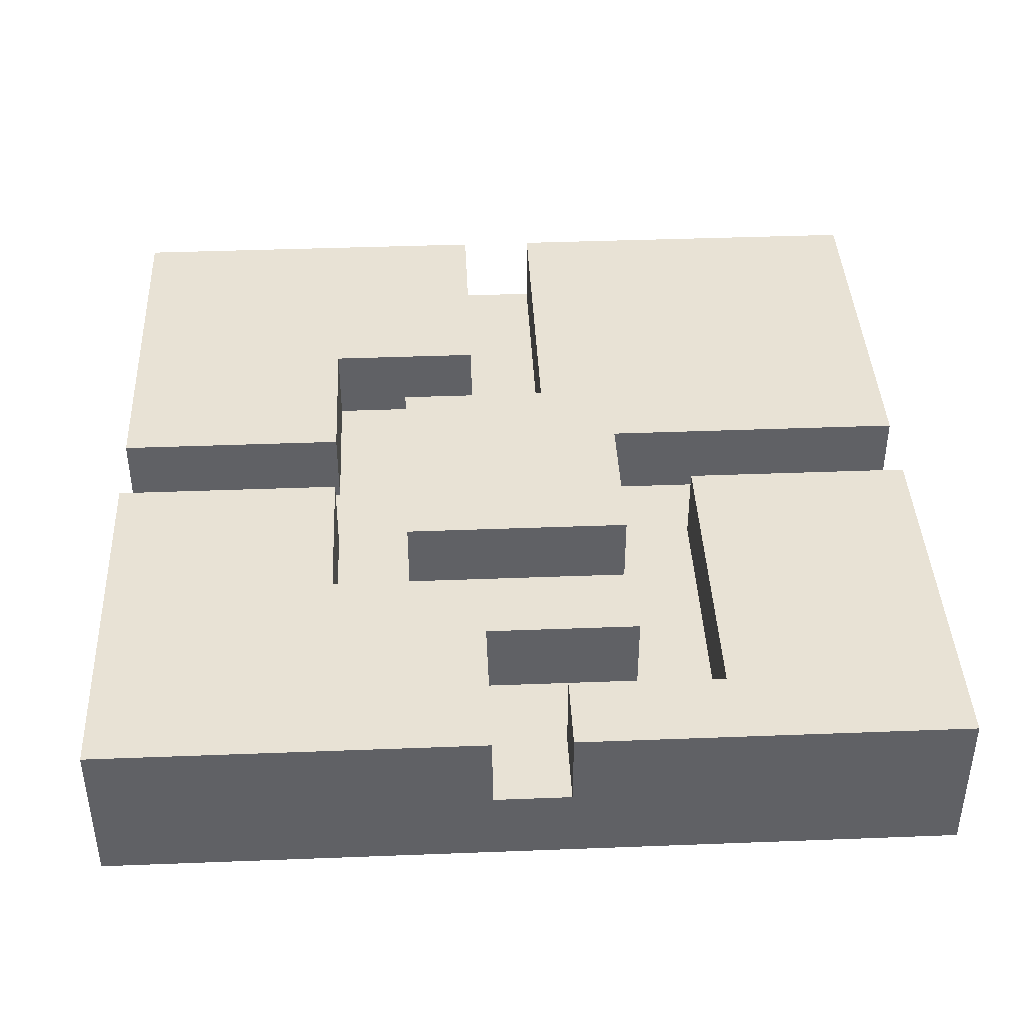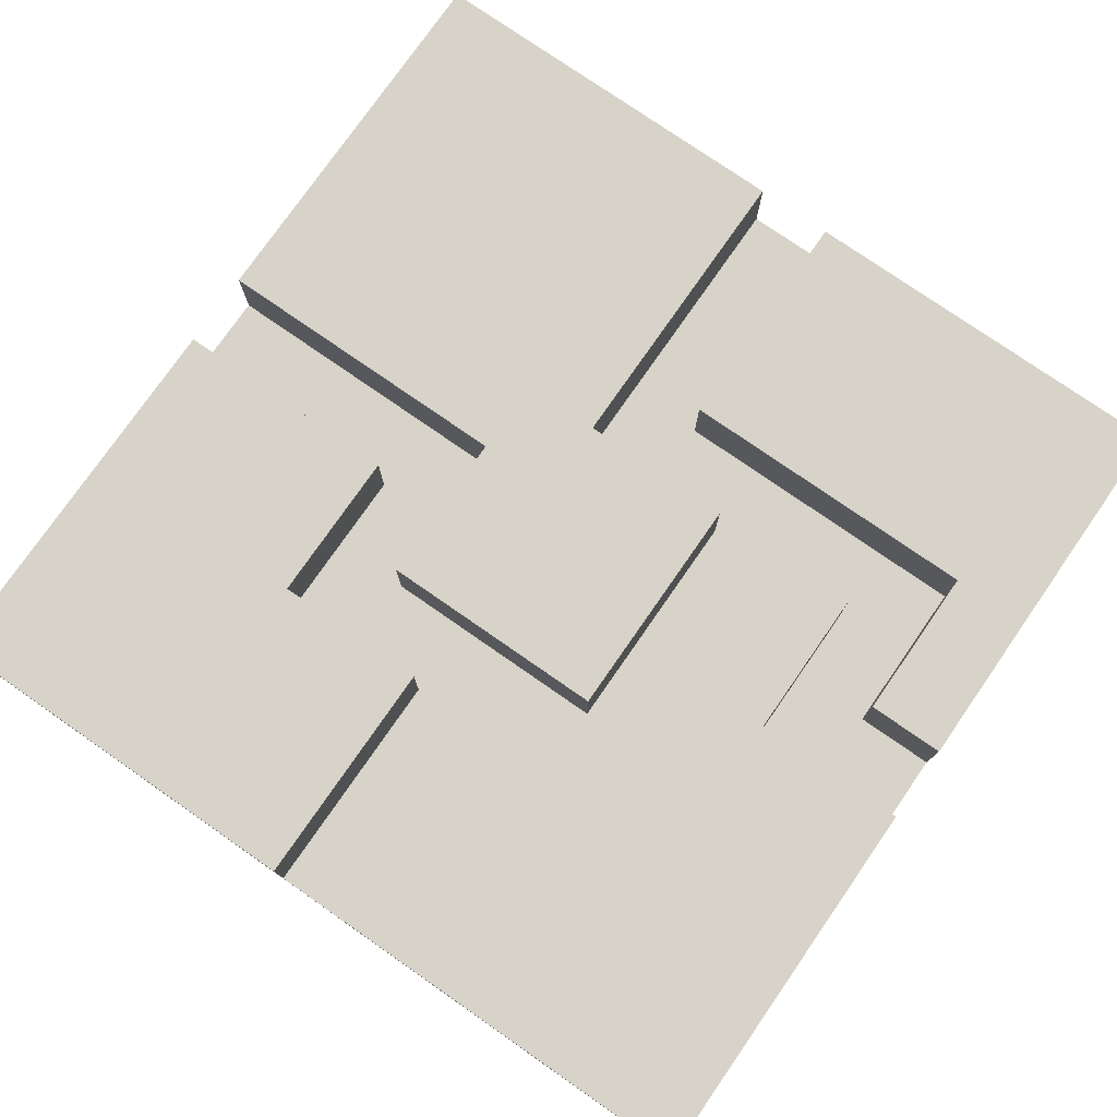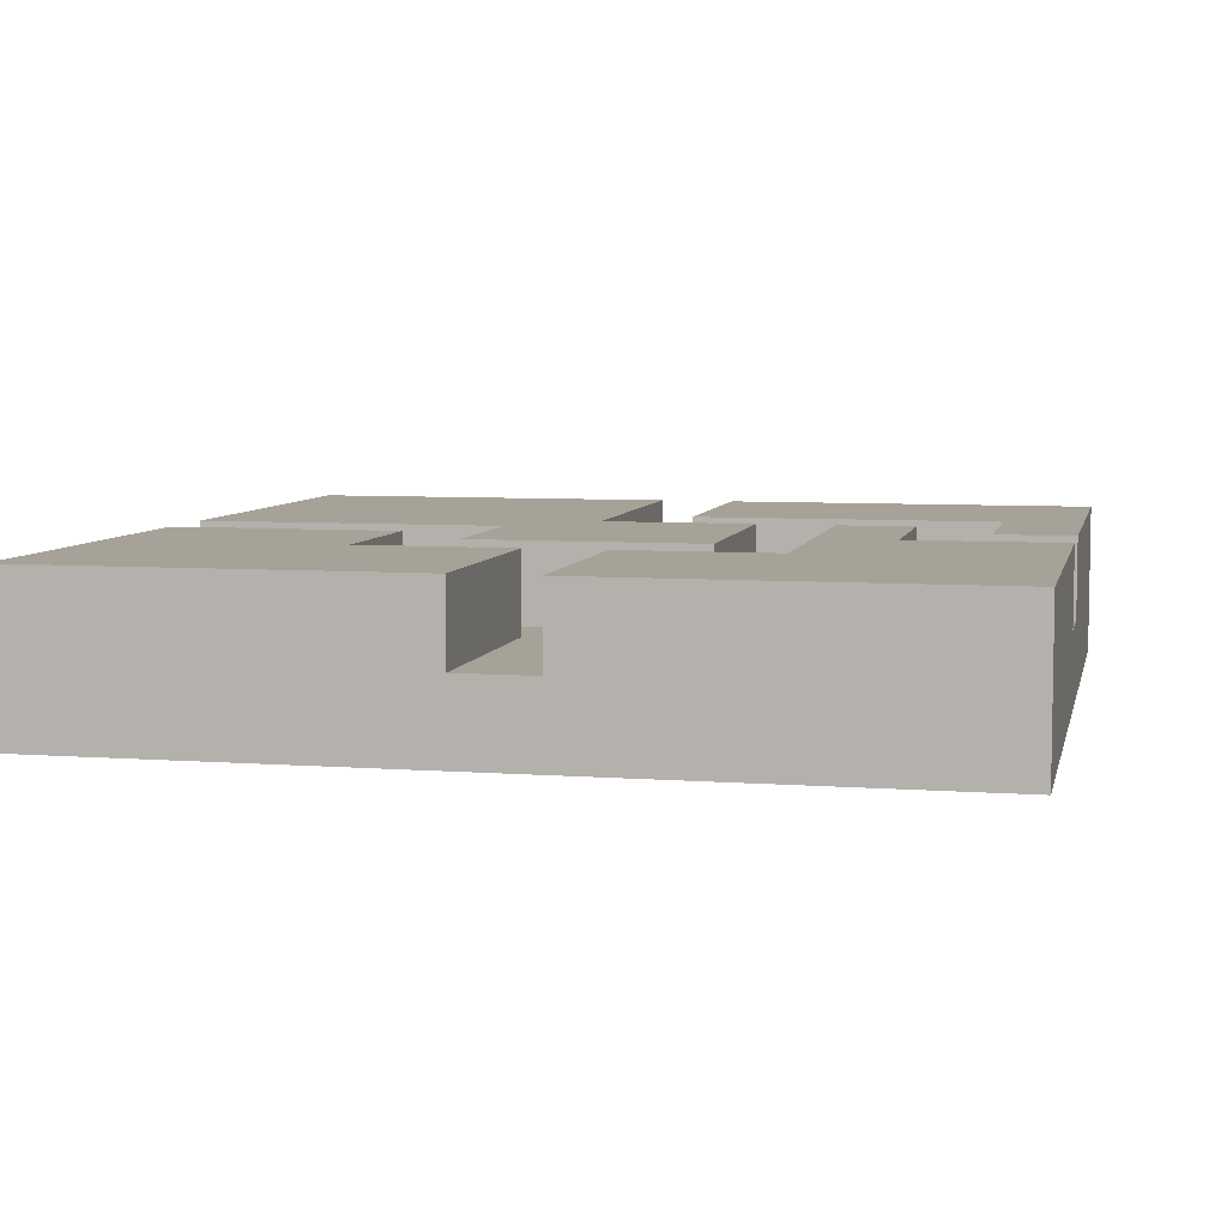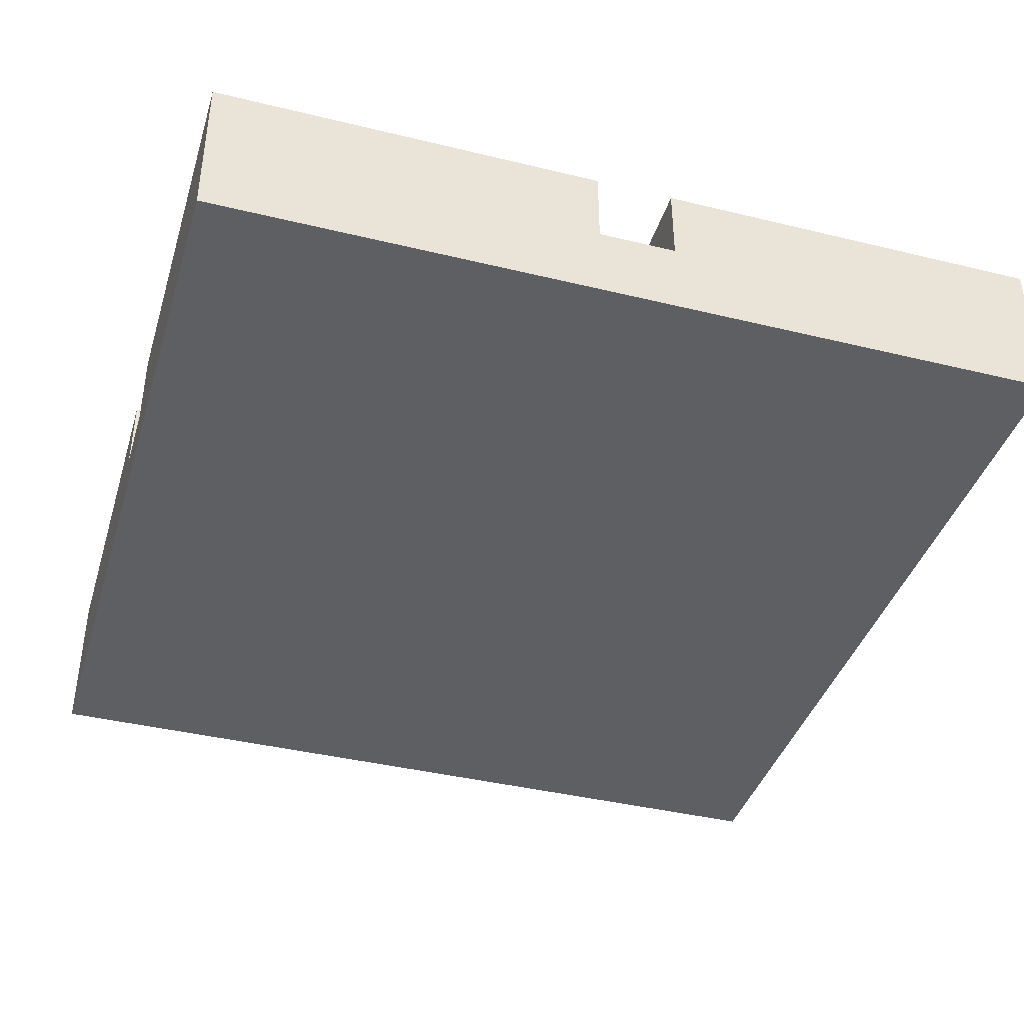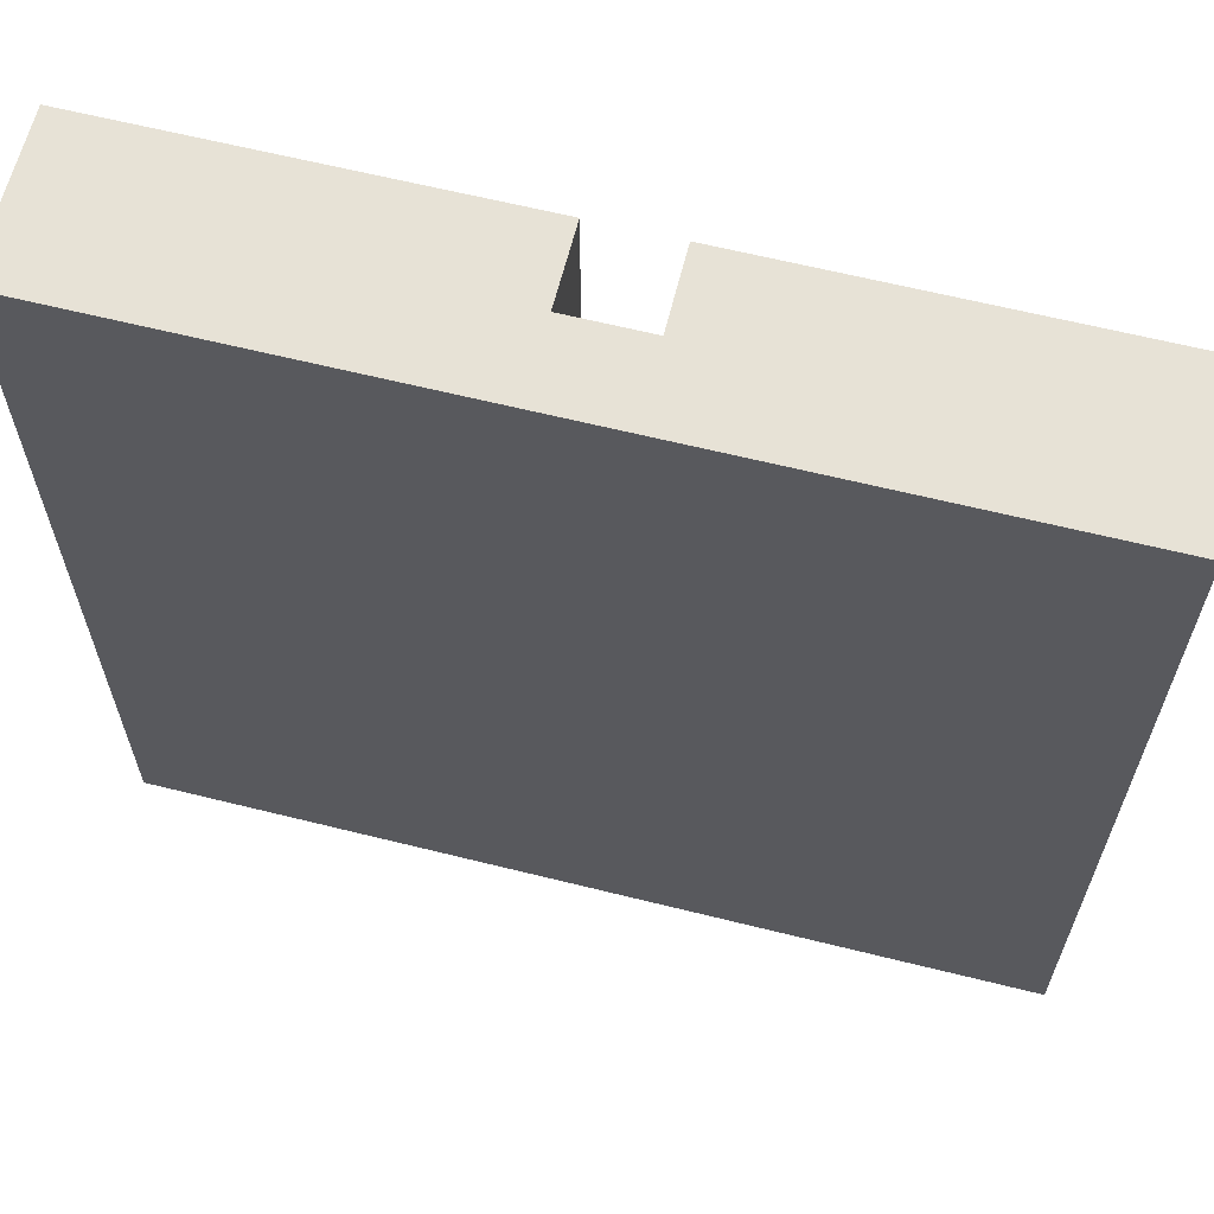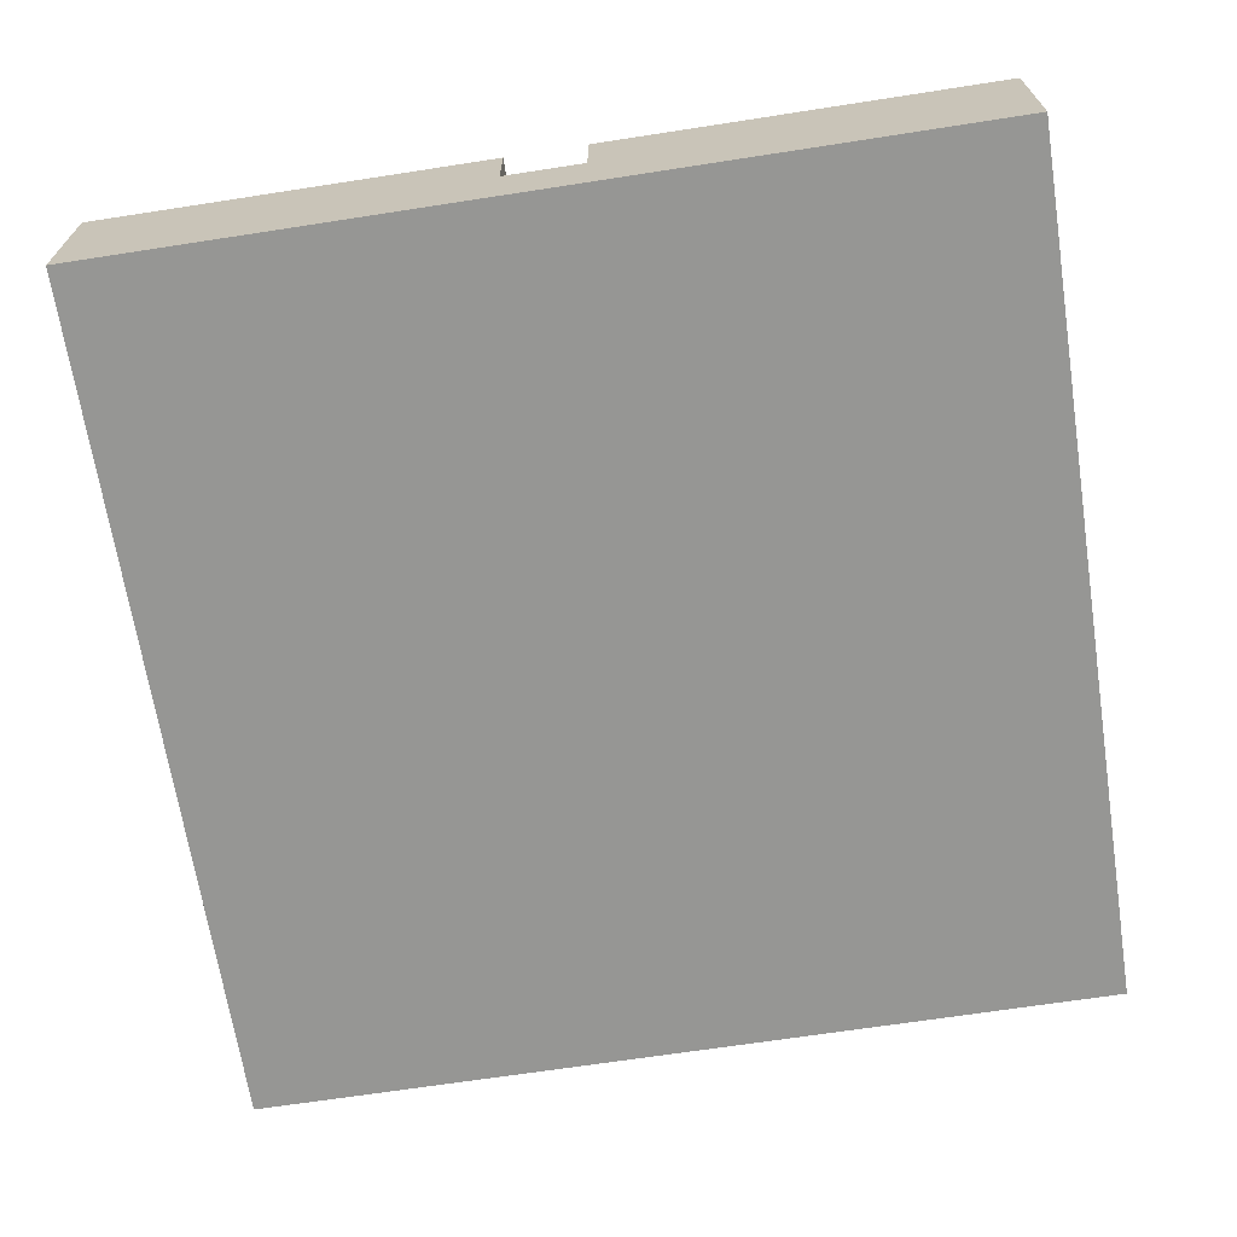
<metadata>
{"format":"obj","ext":"obj","renderer":"f3d","projection":"perspective","resolution":1024,"background":"white","views":[{"elev":40.8,"azim":-2.7,"up":"+Y"},{"elev":77.1,"azim":-55.2,"up":"+Y"},{"elev":6.5,"azim":-77.5,"up":"+Y"},{"elev":-40.1,"azim":-16.7,"up":"+Y"},{"elev":63.6,"azim":14.1,"up":"+Z"},{"elev":-67.7,"azim":-81.2,"up":"+Y"}]}
</metadata>
<code>
o
v -0.55 -0.1 0.55
v -0.55 -0.1 -0.55
v -0.55 0 0.55
v -0.55 0 0.05
v -0.55 0 -0.05
v -0.55 0 -0.55
v -0.55 0.1 0.55
v -0.55 0.1 0.05
v -0.55 0.1 -0.05
v -0.55 0.1 -0.55
v -0.15 0 0.15
v -0.15 0 -0.15
v -0.15 0.1 0.15
v -0.15 0.1 -0.15
v 0.05 0 0.55
v 0.05 0 0.45
v 0.05 0 -0.15
v 0.05 0 -0.55
v 0.05 0.1 0.55
v 0.05 0.1 0.45
v 0.05 0.1 -0.15
v 0.05 0.1 -0.55
v 0.25 0 0.45
v 0.25 0 0.05
v 0.25 0.1 0.45
v 0.25 0.1 0.05
v -0.25 0 0.25
v -0.25 0 0.05
v -0.25 0 -0.05
v -0.25 0 -0.25
v -0.25 0.1 0.25
v -0.25 0.1 0.05
v -0.25 0.1 -0.05
v -0.25 0.1 -0.25
v -0.05 0 0.55
v -0.05 0 0.35
v -0.05 0 -0.25
v -0.05 0 -0.55
v -0.05 0.1 0.55
v -0.05 0.1 0.35
v -0.05 0.1 -0.25
v -0.05 0.1 -0.55
v 0.15 0 0.35
v 0.15 0 0.25
v 0.15 0 0.15
v 0.15 0 -0.05
v 0.15 0.1 0.35
v 0.15 0.1 0.25
v 0.15 0.1 0.15
v 0.15 0.1 -0.05
v 0.55 -0.1 0.55
v 0.55 -0.1 -0.55
v 0.55 0 0.55
v 0.55 0 0.05
v 0.55 0 -0.05
v 0.55 0 -0.55
v 0.55 0.1 0.55
v 0.55 0.1 0.05
v 0.55 0.1 -0.05
v 0.55 0.1 -0.55
v -0.55 -0.1 0.55
v -0.55 0 0.55
v -0.55 0.1 0.55
v -0.05 0 0.55
v -0.05 0.1 0.55
v 0.05 0 0.55
v 0.05 0.1 0.55
v 0.55 -0.1 0.55
v 0.55 0 0.55
v 0.55 0.1 0.55
v -0.05 0 0.35
v -0.05 0.1 0.35
v 0.15 0 0.35
v 0.15 0.1 0.35
v -0.15 0 0.15
v -0.15 0.1 0.15
v 0.15 0 0.15
v 0.15 0.1 0.15
v -0.55 0 -0.05
v -0.55 0.1 -0.05
v -0.25 0 -0.05
v -0.25 0.1 -0.05
v 0.15 0 -0.05
v 0.15 0.1 -0.05
v 0.55 0 -0.05
v 0.55 0.1 -0.05
v -0.25 0 -0.25
v -0.25 0.1 -0.25
v -0.05 0 -0.25
v -0.05 0.1 -0.25
v 0.05 0 0.45
v 0.05 0.1 0.45
v 0.25 0 0.45
v 0.25 0.1 0.45
v -0.25 0 0.25
v -0.25 0.1 0.25
v 0.15 0 0.25
v 0.15 0.1 0.25
v -0.55 0 0.05
v -0.55 0.1 0.05
v -0.25 0 0.05
v -0.25 0.1 0.05
v 0.25 0 0.05
v 0.25 0.1 0.05
v 0.55 0 0.05
v 0.55 0.1 0.05
v -0.15 0 -0.15
v -0.15 0.1 -0.15
v 0.05 0 -0.15
v 0.05 0.1 -0.15
v -0.55 -0.1 -0.55
v -0.55 0 -0.55
v -0.55 0.1 -0.55
v -0.05 0 -0.55
v -0.05 0.1 -0.55
v 0.05 0 -0.55
v 0.05 0.1 -0.55
v 0.55 -0.1 -0.55
v 0.55 0 -0.55
v 0.55 0.1 -0.55
v -0.55 -0.1 0.55
v 0.55 -0.1 0.55
v -0.55 -0.1 -0.55
v 0.55 -0.1 -0.55
v -0.05 0 0.55
v 0.05 0 0.55
v 0.05 0 0.45
v 0.25 0 0.45
v -0.05 0 0.35
v 0.15 0 0.35
v -0.25 0 0.25
v 0.15 0 0.25
v -0.15 0 0.15
v 0.15 0 0.15
v -0.55 0 0.05
v -0.25 0 0.05
v 0.25 0 0.05
v 0.55 0 0.05
v -0.55 0 -0.05
v -0.25 0 -0.05
v 0.15 0 -0.05
v 0.55 0 -0.05
v -0.15 0 -0.15
v 0.05 0 -0.15
v -0.25 0 -0.25
v -0.05 0 -0.25
v -0.05 0 -0.55
v 0.05 0 -0.55
v -0.55 0.1 0.55
v -0.05 0.1 0.55
v 0.05 0.1 0.55
v 0.55 0.1 0.55
v 0.05 0.1 0.45
v 0.25 0.1 0.45
v -0.05 0.1 0.35
v 0.15 0.1 0.35
v -0.25 0.1 0.25
v 0.15 0.1 0.25
v -0.15 0.1 0.15
v 0.15 0.1 0.15
v -0.55 0.1 0.05
v -0.25 0.1 0.05
v 0.25 0.1 0.05
v 0.55 0.1 0.05
v -0.55 0.1 -0.05
v -0.25 0.1 -0.05
v 0.15 0.1 -0.05
v 0.55 0.1 -0.05
v -0.15 0.1 -0.15
v 0.05 0.1 -0.15
v -0.25 0.1 -0.25
v -0.05 0.1 -0.25
v -0.55 0.1 -0.55
v -0.05 0.1 -0.55
v 0.05 0.1 -0.55
v 0.55 0.1 -0.55
f 3 2 1
f 4 2 3
f 5 2 4
f 6 2 5
f 7 4 3
f 8 4 7
f 9 6 5
f 10 6 9
f 13 12 11
f 14 12 13
f 19 16 15
f 20 16 19
f 21 18 17
f 22 18 21
f 25 24 23
f 26 24 25
f 27 28 31
f 31 28 32
f 29 30 33
f 33 30 34
f 35 36 39
f 39 36 40
f 37 38 41
f 41 38 42
f 43 44 47
f 47 44 48
f 45 46 49
f 49 46 50
f 51 52 53
f 53 52 54
f 54 52 55
f 55 52 56
f 53 54 57
f 57 54 58
f 55 56 59
f 59 56 60
f 64 62 61
f 64 63 62
f 65 63 64
f 66 64 61
f 68 66 61
f 69 67 66
f 69 66 68
f 70 67 69
f 73 72 71
f 74 72 73
f 77 76 75
f 78 76 77
f 81 80 79
f 82 80 81
f 85 84 83
f 86 84 85
f 89 88 87
f 90 88 89
f 91 92 93
f 93 92 94
f 95 96 97
f 97 96 98
f 99 100 101
f 101 100 102
f 103 104 105
f 105 104 106
f 107 108 109
f 109 108 110
f 111 112 114
f 112 113 114
f 114 113 115
f 111 114 116
f 111 116 118
f 116 117 119
f 118 116 119
f 119 117 120
f 123 122 121
f 124 122 123
f 125 126 127
f 125 127 129
f 127 128 129
f 129 128 130
f 130 128 132
f 131 132 133
f 132 128 134
f 133 132 134
f 131 133 136
f 134 128 137
f 135 136 139
f 136 133 140
f 139 136 140
f 137 138 141
f 134 137 141
f 141 138 142
f 140 133 143
f 140 143 145
f 143 144 145
f 145 144 146
f 146 144 147
f 147 144 148
f 151 152 153
f 153 152 154
f 149 150 155
f 149 155 157
f 155 156 157
f 157 156 158
f 149 157 161
f 161 157 162
f 154 152 163
f 163 152 164
f 159 160 167
f 159 167 169
f 167 168 169
f 169 168 170
f 165 166 171
f 165 171 173
f 171 172 173
f 173 172 174
f 170 168 175
f 175 168 176

</code>
